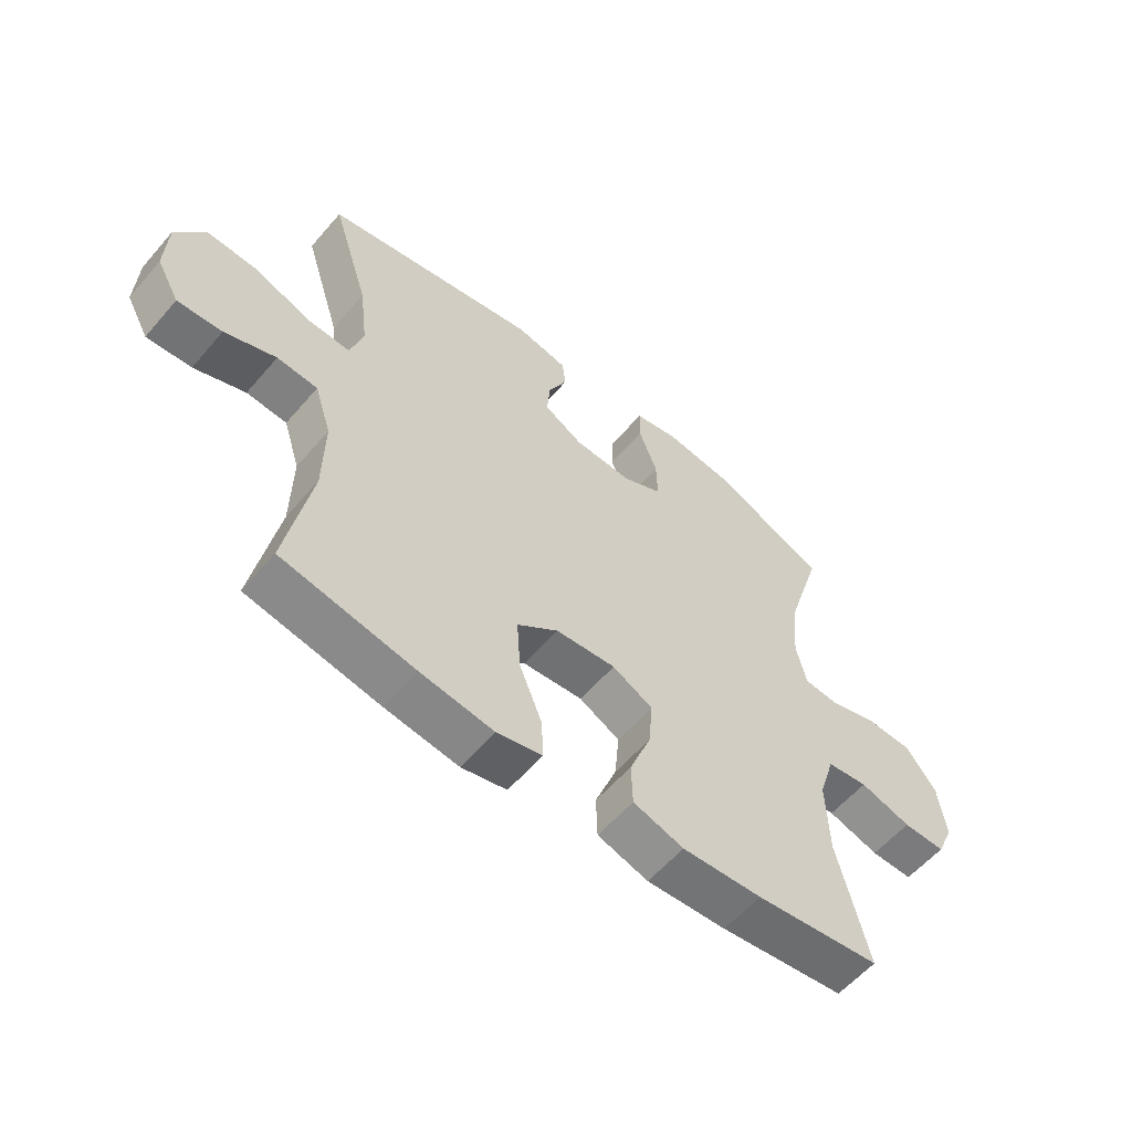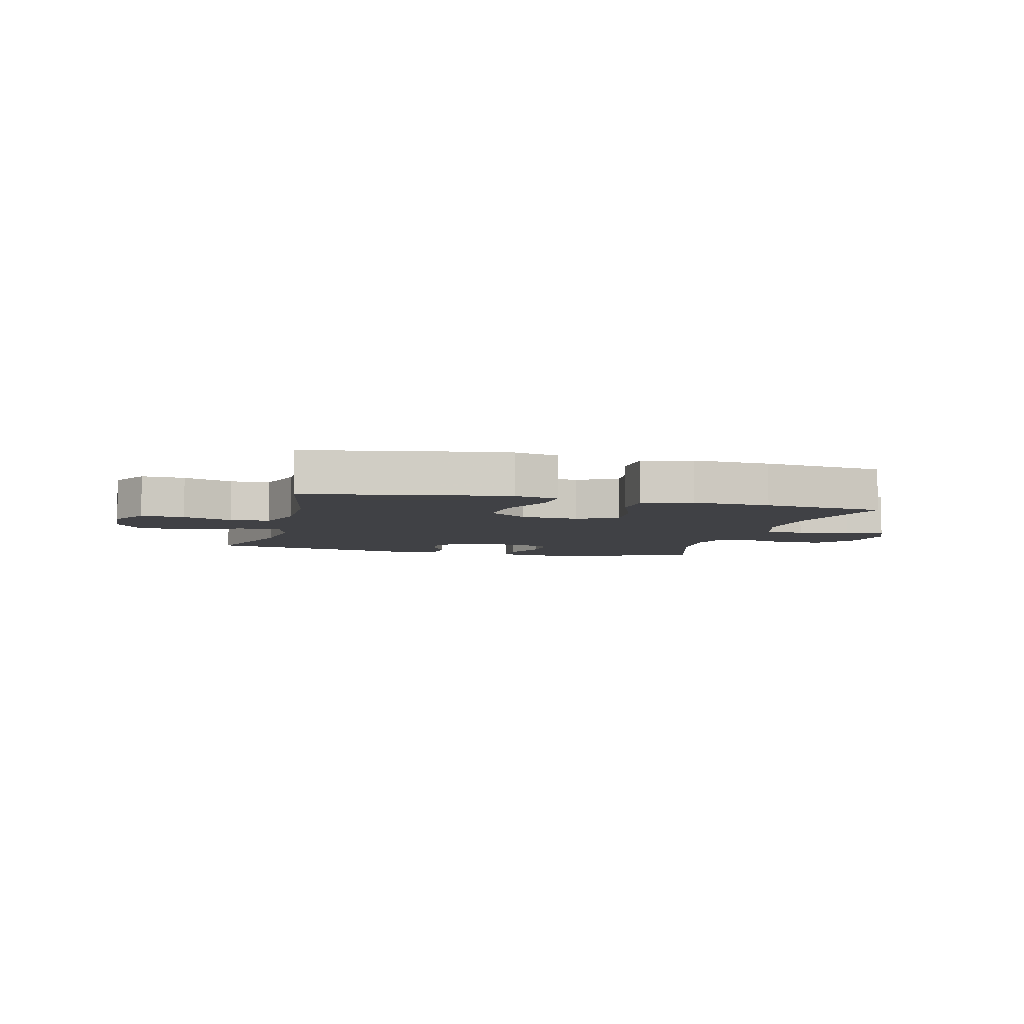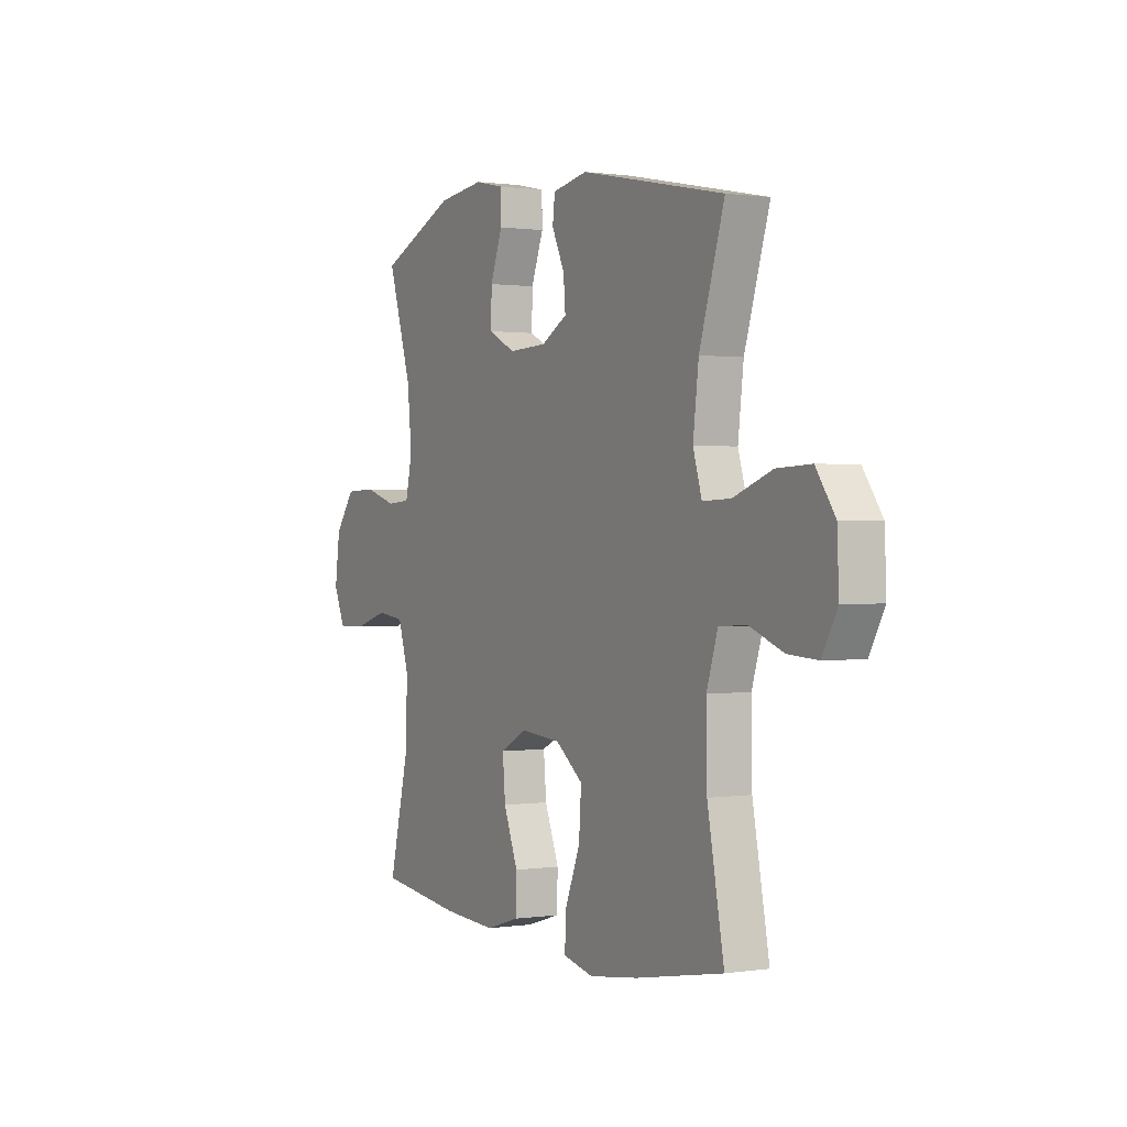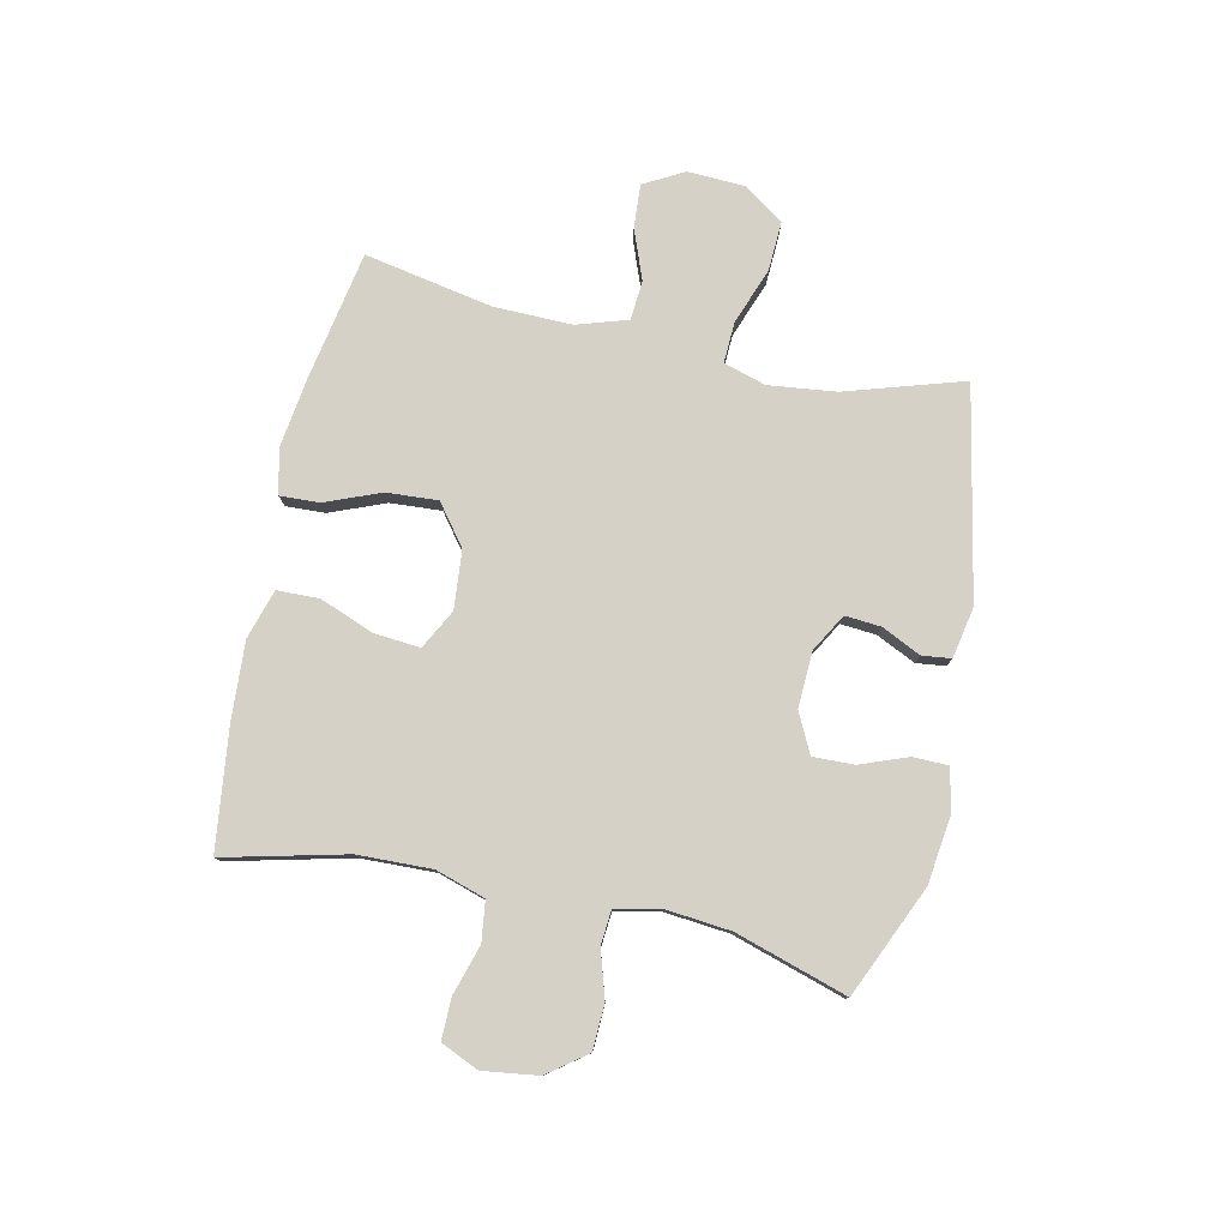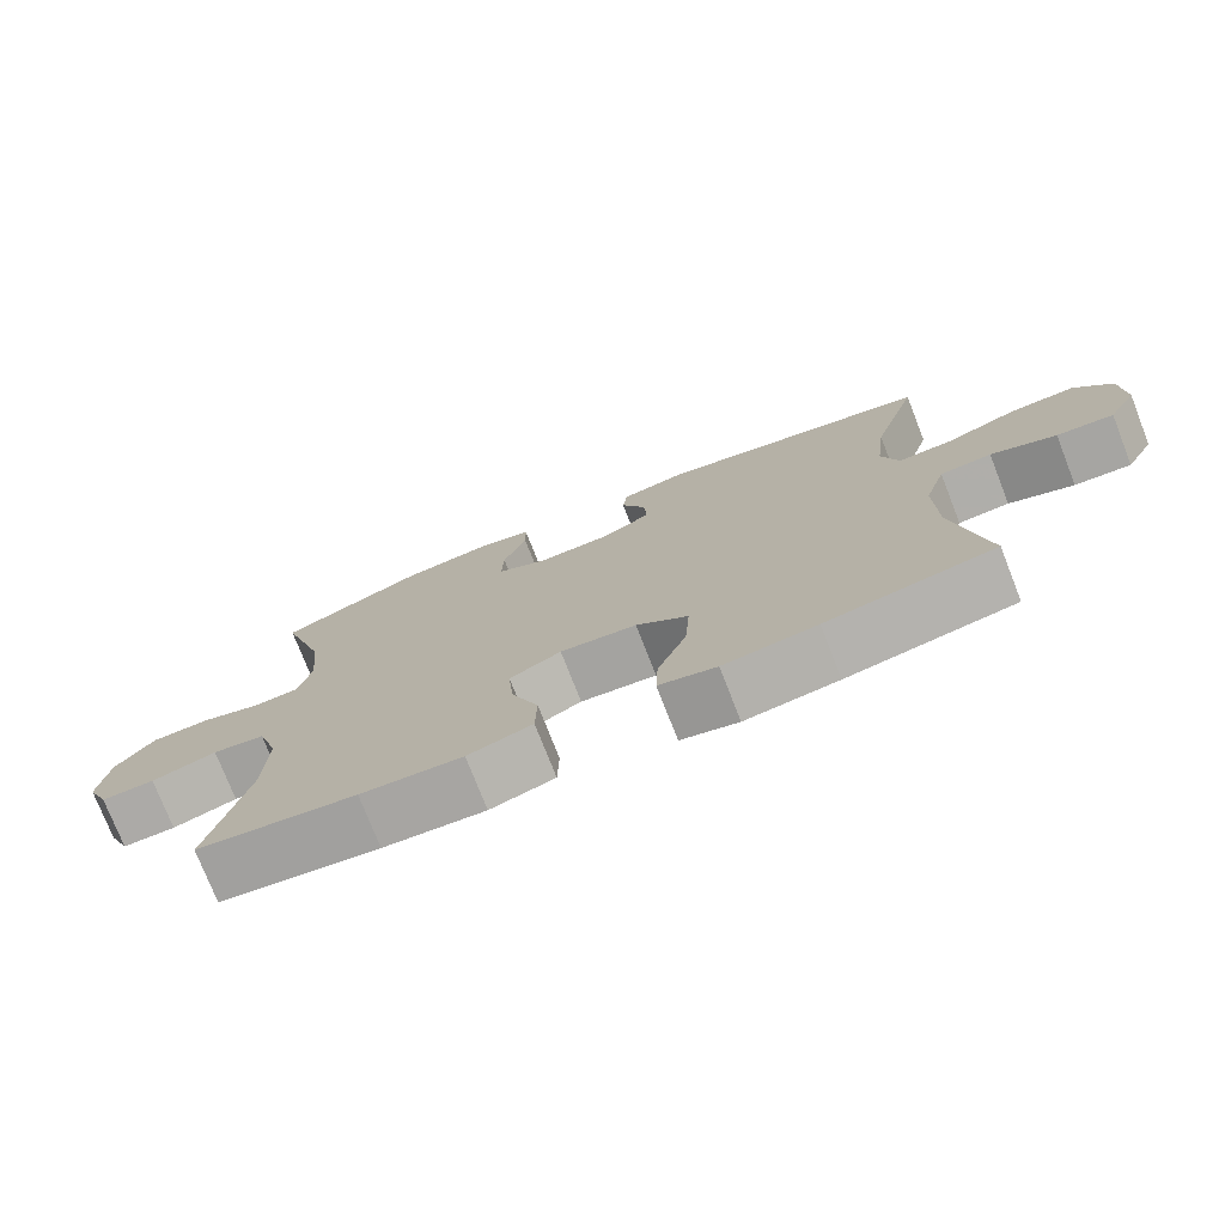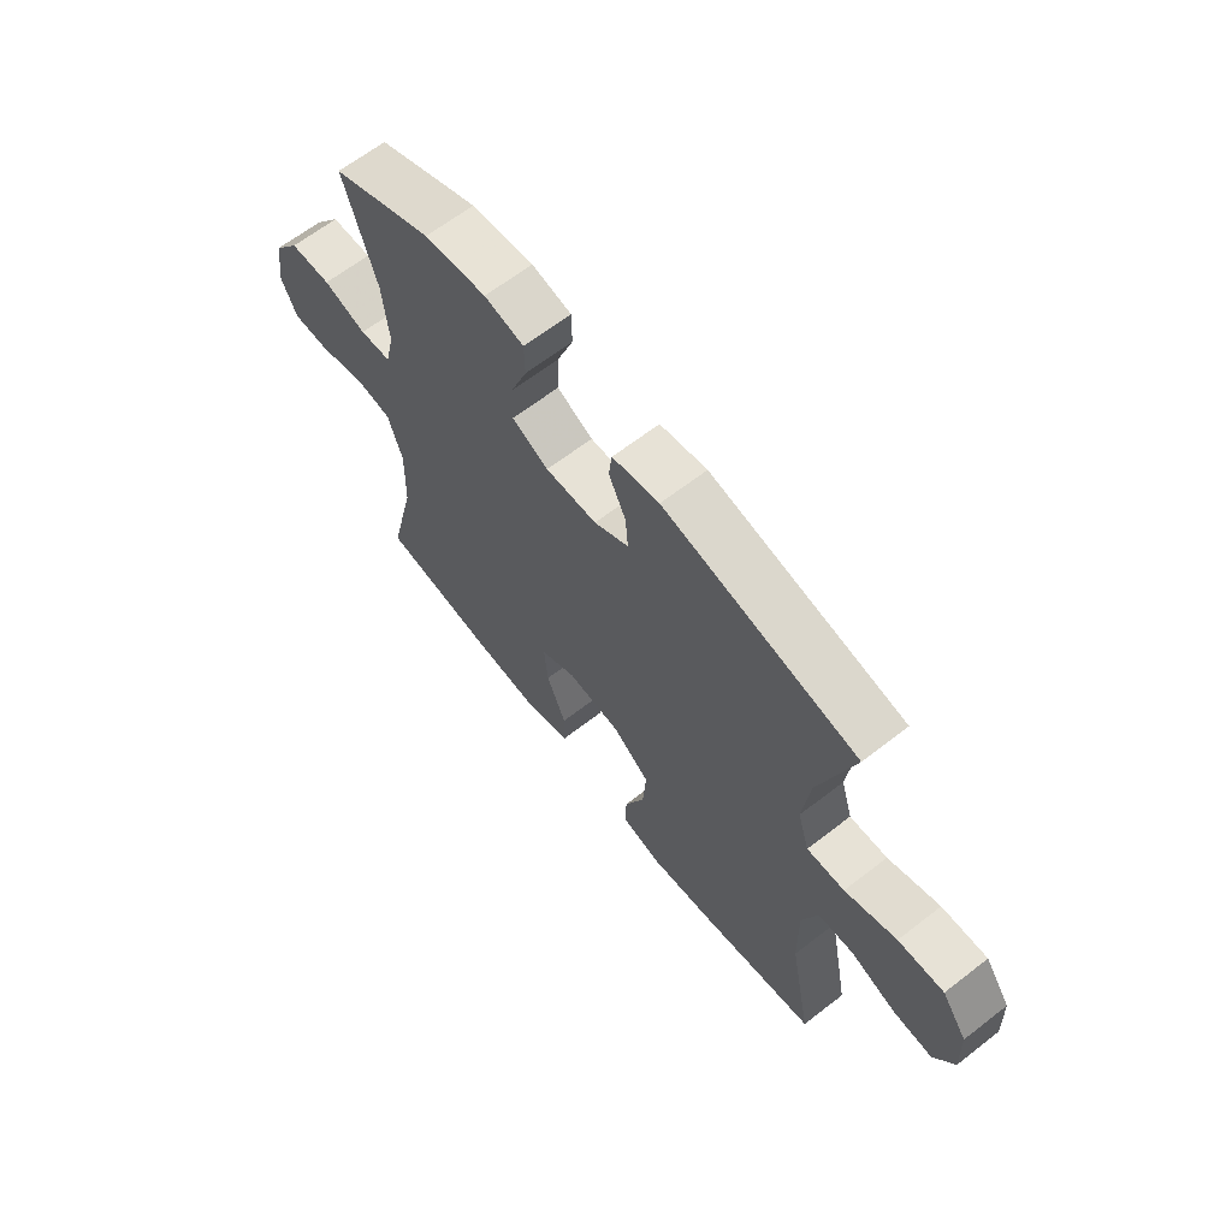
<metadata>
{"format":"obj","ext":"obj","renderer":"f3d","projection":"perspective","resolution":1024,"background":"white","views":[{"elev":-58.1,"azim":139.8,"up":"+Z"},{"elev":-5.8,"azim":165.7,"up":"+Y"},{"elev":0.8,"azim":60.9,"up":"+Z"},{"elev":79.0,"azim":-77.7,"up":"+Y"},{"elev":-75.7,"azim":21.4,"up":"+Z"},{"elev":64.7,"azim":52.0,"up":"+Z"}]}
</metadata>
<code>
v -0.5 0.07 0.5
v -0.309 0.07 0.584
v -0.192 0.07 0.599
v -0.118 0.07 0.583
v -0.117 0.07 0.522
v -0.148 0.07 0.44
v -0.15 0.07 0.369
v -0.082 0.07 0.335
v 0.015 0.07 0.339
v 0.08 0.07 0.376
v 0.075 0.07 0.438
v 0.043 0.07 0.506
v 0.049 0.07 0.556
v 0.137 0.07 0.573
v 0.5 0.07 0.5
v 0.437 0.07 0.297
v 0.423 0.07 0.18
v 0.445 0.07 0.107
v 0.516 0.07 0.11
v 0.613 0.07 0.146
v 0.699 0.07 0.15
v 0.747 0.07 0.081
v 0.751 0.07 -0.019
v 0.713 0.07 -0.088
v 0.638 0.07 -0.083
v 0.552 0.07 -0.05
v 0.484 0.07 -0.055
v 0.456 0.07 -0.143
v 0.458 0.07 -0.278
v 0.5 0.07 -0.5
v 0.278 0.07 -0.541
v 0.155 0.07 -0.558
v 0.079 0.07 -0.54
v 0.082 0.07 -0.472
v 0.12 0.07 -0.377
v 0.126 0.07 -0.288
v 0.057 0.07 -0.235
v -0.044 0.07 -0.226
v -0.112 0.07 -0.262
v -0.105 0.07 -0.342
v -0.069 0.07 -0.435
v -0.071 0.07 -0.508
v -0.156 0.07 -0.534
v -0.29 0.07 -0.526
v -0.5 0.07 -0.5
v -0.449 0.07 -0.29
v -0.445 0.07 -0.162
v -0.472 0.07 -0.076
v -0.541 0.07 -0.067
v -0.627 0.07 -0.093
v -0.698 0.07 -0.094
v -0.727 0.07 -0.028
v -0.714 0.07 0.067
v -0.664 0.07 0.134
v -0.586 0.07 0.137
v -0.505 0.07 0.112
v -0.446 0.07 0.117
v -0.429 0.07 0.192
v -0.44 0.07 0.306
v -0.5 0 0.5
v -0.309 0 0.584
v -0.192 0 0.599
v -0.118 0 0.583
v -0.117 0 0.522
v -0.148 0 0.44
v -0.15 0 0.369
v -0.082 0 0.335
v 0.015 0 0.339
v 0.08 0 0.376
v 0.075 0 0.438
v 0.043 0 0.506
v 0.049 0 0.556
v 0.137 0 0.573
v 0.5 0 0.5
v 0.437 0 0.297
v 0.423 0 0.18
v 0.445 0 0.107
v 0.516 0 0.11
v 0.613 0 0.146
v 0.699 0 0.15
v 0.747 0 0.081
v 0.751 0 -0.019
v 0.713 0 -0.088
v 0.638 0 -0.083
v 0.552 0 -0.05
v 0.484 0 -0.055
v 0.456 0 -0.143
v 0.458 0 -0.278
v 0.5 0 -0.5
v 0.278 0 -0.541
v 0.155 0 -0.558
v 0.079 0 -0.54
v 0.082 0 -0.472
v 0.12 0 -0.377
v 0.126 0 -0.288
v 0.057 0 -0.235
v -0.044 0 -0.226
v -0.112 0 -0.262
v -0.105 0 -0.342
v -0.069 0 -0.435
v -0.071 0 -0.508
v -0.156 0 -0.534
v -0.29 0 -0.526
v -0.5 0 -0.5
v -0.449 0 -0.29
v -0.445 0 -0.162
v -0.472 0 -0.076
v -0.541 0 -0.067
v -0.627 0 -0.093
v -0.698 0 -0.094
v -0.727 0 -0.028
v -0.714 0 0.067
v -0.664 0 0.134
v -0.586 0 0.137
v -0.505 0 0.112
v -0.446 0 0.117
v -0.429 0 0.192
v -0.44 0 0.306
f 54 55 56
f 53 54 56
f 52 53 56
f 51 52 56
f 50 51 56
f 49 50 56
f 48 49 56 57
f 47 48 57 58
f 44 45 46
f 43 44 46
f 42 43 46
f 41 42 46
f 40 41 46
f 46 47 58
f 40 46 58
f 39 40 58
f 33 34 35
f 32 33 35
f 31 32 35
f 30 31 35
f 29 30 35
f 28 29 35 36
f 27 28 36 37
f 24 25 26
f 23 24 26
f 22 23 26
f 21 22 26
f 20 21 26
f 19 20 26
f 18 19 26 27
f 27 37 38
f 18 27 38
f 17 18 38
f 14 15 16
f 13 14 16
f 12 13 16
f 11 12 16
f 10 11 16 17
f 4 5 6
f 3 4 6
f 2 3 6
f 1 2 6
f 59 1 6
f 59 6 7
f 58 59 7 8
f 39 58 8 9
f 17 38 39
f 10 17 39
f 9 10 39
f 115 114 113
f 115 113 112
f 115 112 111
f 115 111 110
f 115 110 109
f 115 109 108
f 116 115 108 107
f 117 116 107 106
f 105 104 103
f 105 103 102
f 105 102 101
f 105 101 100
f 105 100 99
f 117 106 105
f 117 105 99
f 117 99 98
f 94 93 92
f 94 92 91
f 94 91 90
f 94 90 89
f 94 89 88
f 95 94 88 87
f 96 95 87 86
f 85 84 83
f 85 83 82
f 85 82 81
f 85 81 80
f 85 80 79
f 85 79 78
f 86 85 78 77
f 97 96 86
f 97 86 77
f 97 77 76
f 75 74 73
f 75 73 72
f 75 72 71
f 75 71 70
f 76 75 70 69
f 65 64 63
f 65 63 62
f 65 62 61
f 65 61 60
f 65 60 118
f 66 65 118
f 67 66 118 117
f 68 67 117 98
f 98 97 76
f 98 76 69
f 98 69 68
f 1 60 61 2
f 2 61 62 3
f 3 62 63 4
f 4 63 64 5
f 5 64 65 6
f 6 65 66 7
f 7 66 67 8
f 8 67 68 9
f 9 68 69 10
f 10 69 70 11
f 11 70 71 12
f 12 71 72 13
f 13 72 73 14
f 14 73 74 15
f 15 74 75 16
f 16 75 76 17
f 17 76 77 18
f 18 77 78 19
f 19 78 79 20
f 20 79 80 21
f 21 80 81 22
f 22 81 82 23
f 23 82 83 24
f 24 83 84 25
f 25 84 85 26
f 26 85 86 27
f 27 86 87 28
f 28 87 88 29
f 29 88 89 30
f 30 89 90 31
f 31 90 91 32
f 32 91 92 33
f 33 92 93 34
f 34 93 94 35
f 35 94 95 36
f 36 95 96 37
f 37 96 97 38
f 38 97 98 39
f 39 98 99 40
f 40 99 100 41
f 41 100 101 42
f 42 101 102 43
f 43 102 103 44
f 44 103 104 45
f 45 104 105 46
f 46 105 106 47
f 47 106 107 48
f 48 107 108 49
f 49 108 109 50
f 50 109 110 51
f 51 110 111 52
f 52 111 112 53
f 53 112 113 54
f 54 113 114 55
f 55 114 115 56
f 56 115 116 57
f 57 116 117 58
f 58 117 118 59
f 59 118 60 1

</code>
